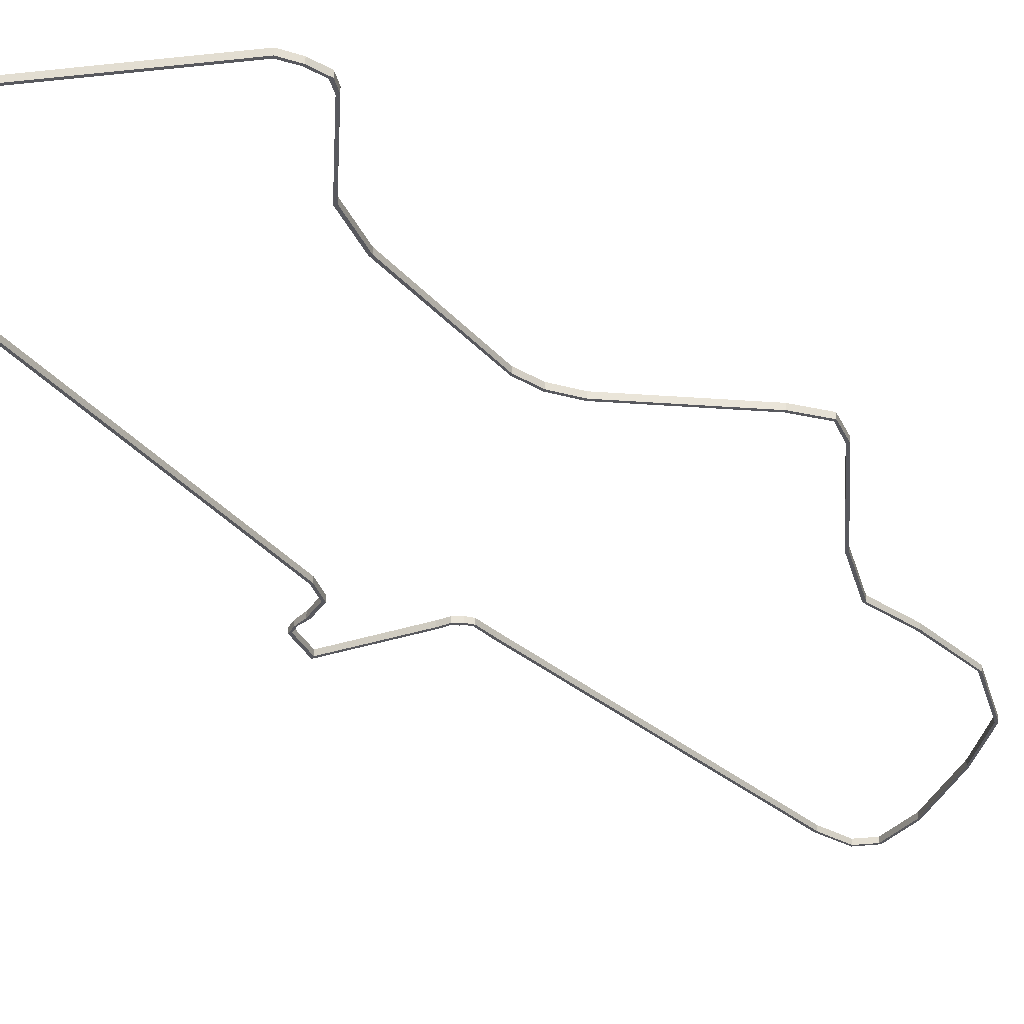
<metadata>
{"format":"obj","ext":"obj","renderer":"f3d","projection":"perspective","resolution":1024,"background":"white","views":[{"elev":-30.3,"azim":38.1,"up":"+Y"}]}
</metadata>
<code>
o Cube.001
v 7.389 -1 1
v 7.389 1 1
v 7.389 -1 -146.3
v 7.389 1 -146.3
v 8.417 -1 1
v 8.417 1 1
v 8.417 -1 -146.3
v 8.417 1 -146.3
v 10.41 -1 -160.8
v 10.41 1 -160.8
v 11.08 -1 -160
v 11.08 1 -160
v 17.93 -1 -164.7
v 17.93 1 -164.7
v 17.93 -1 -163.7
v 17.93 1 -163.7
v 35.45 -1 -157.9
v 35.45 1 -157.9
v 35.45 -1 -156.9
v 35.45 1 -156.9
v 64.04 -1 -138
v 64.04 1 -138
v 64.04 -1 -136.9
v 64.04 1 -136.9
v 84.8 -1 -119.7
v 84.8 1 -119.7
v 84.06 -1 -118.9
v 84.06 1 -118.9
v 96.77 -1 -91.96
v 96.77 1 -91.96
v 96.03 -1 -91.25
v 96.03 1 -91.25
v 96.54 -1 -62.42
v 96.54 1 -62.42
v 95.59 -1 -62.8
v 95.59 1 -62.8
v 93.78 -1 -41.71
v 93.78 1 -41.71
v 92.85 -1 -41.26
v 92.85 1 -41.26
v 104.5 -1 -17.58
v 104.5 1 -17.58
v 103.7 -1 -17.01
v 103.7 1 -17.01
v 133.1 -1 24.96
v 133.1 1 24.96
v 132.3 -1 25.52
v 132.3 1 25.52
v 136.6 -1 36.04
v 136.6 1 36.04
v 135.6 -1 35.64
v 135.6 1 35.64
v 129.7 -1 46.54
v 129.7 1 46.54
v 128.9 -1 45.91
v 128.9 1 45.91
v 96.57 -1 78.87
v 96.57 1 78.87
v 95.75 -1 78.25
v 95.75 1 78.25
v 89.58 -1 98.12
v 89.58 1 98.12
v 88.76 -1 97.49
v 88.76 1 97.49
v 90.55 -1 87.47
v 90.55 1 87.47
v 91.37 -1 88.09
v 91.37 1 88.09
v 95.42 -1 154.2
v 95.42 1 154.2
v 94.41 -1 154.4
v 94.41 1 154.4
v 101.7 -1 173.2
v 101.7 1 173.2
v 100.8 -1 173.6
v 100.8 1 173.6
v 127.2 -1 202.3
v 127.2 1 202.3
v 126.2 -1 202.6
v 126.2 1 202.6
v 129.6 -1 207.1
v 129.6 1 207.1
v 128.6 -1 207.5
v 128.6 1 207.5
v 125.1 -1 220.1
v 125.1 1 220.1
v 124.3 -1 219.4
v 124.3 1 219.4
v 128.1 1 214.1
v 128.1 -1 214.1
v 127.2 -1 213.9
v 127.2 1 213.9
v 56.09 -1 258.2
v 56.09 1 258.2
v 55.32 -1 257.5
v 55.32 1 257.5
v 45.92 -1 259.9
v 45.92 1 259.9
v 46.01 -1 258.9
v 46.01 1 258.9
v 50.71 -1 259
v 50.71 1 259
v 51.48 -1 259.7
v 51.48 1 259.7
v 26.05 -1 253.1
v 26.05 1 253.1
v 26.69 -1 252.3
v 26.69 1 252.3
v 35.65 -1 257.8
v 35.74 -1 256.7
v 35.74 1 256.7
v 35.65 1 257.8
v 19.19 -1 246.2
v 19.19 1 246.2
v 20.13 -1 245.7
v 20.13 1 245.7
v 15.26 -1 237.3
v 15.26 1 237.3
v 16.2 -1 236.9
v 16.2 1 236.9
v 13.46 -1 231.5
v 13.46 1 231.5
v 14.48 -1 231.3
v 14.48 1 231.3
v -10.81 -1 52.03
v -10.81 1 52.03
v -9.8 -1 51.85
v -9.8 1 51.85
v 6.073 -1 11.77
v 6.073 1 11.77
v 6.931 -1 12.34
v 6.931 1 12.34
v -0.2986 -1 13.96
v -0.2986 1 13.96
v -0.08797 -1 14.96
v -0.08797 1 14.96
v -35.28 -1 21.28
v -35.28 1 21.28
v -35.07 -1 22.28
v -35.07 1 22.28
v 3.734 1 13.58
v 4.268 1 14.37
v 4.268 -1 14.37
v 3.734 -1 13.58
v 7.649 1 9.411
v 8.56 1 9.801
v 8.56 -1 9.801
v 7.649 -1 9.411
v 4.925 -1 12.01
v 4.925 1 12.01
v 5.784 -1 12.58
v 5.784 1 12.58
v -36.42 -1 21.52
v -36.42 1 21.52
v -36.21 -1 22.53
v -36.21 1 22.53
v -31.13 -1 35.38
v -31.13 1 35.38
v -32.28 -1 35.62
v -32.28 1 35.62
v -22.29 -1 38.26
v -22.29 1 38.26
v -23 -1 39.2
v -23 1 39.2
v -27.54 -1 37.32
v -28.69 -1 37.56
v -27.54 1 37.32
v -28.69 1 37.56
v -13.72 -1 42.38
v -13.72 1 42.38
v -14.43 -1 43.31
v -14.43 1 43.31
f 1 2 4 3
f 4 8 12 10
f 7 8 6 5
f 146 145 130 132
f 3 7 5 1
f 8 4 2 6
f 10 12 16 14
f 3 4 10 9
f 8 7 11 12
f 7 3 9 11
f 16 15 19 20
f 9 10 14 13
f 12 11 15 16
f 11 9 13 15
f 18 20 24 22
f 15 13 17 19
f 14 16 20 18
f 13 14 18 17
f 22 24 28 26
f 17 18 22 21
f 20 19 23 24
f 19 17 21 23
f 28 27 31 32
f 21 22 26 25
f 24 23 27 28
f 23 21 25 27
f 30 32 36 34
f 27 25 29 31
f 26 28 32 30
f 25 26 30 29
f 33 34 38 37
f 29 30 34 33
f 32 31 35 36
f 31 29 33 35
f 40 39 43 44
f 36 35 39 40
f 35 33 37 39
f 34 36 40 38
f 42 44 48 46
f 39 37 41 43
f 38 40 44 42
f 37 38 42 41
f 48 47 51 52
f 41 42 46 45
f 44 43 47 48
f 43 41 45 47
f 51 49 53 55
f 47 45 49 51
f 46 48 52 50
f 45 46 50 49
f 54 56 60 58
f 50 52 56 54
f 49 50 54 53
f 52 51 55 56
f 66 65 63 64
f 53 54 58 57
f 56 55 59 60
f 55 53 57 59
f 62 64 72 70
f 65 67 61 63
f 68 66 64 62
f 67 68 62 61
f 57 58 68 67
f 58 60 66 68
f 59 57 67 65
f 60 59 65 66
f 72 71 75 76
f 61 62 70 69
f 64 63 71 72
f 63 61 69 71
f 76 75 79 80
f 71 69 73 75
f 70 72 76 74
f 69 70 74 73
f 78 80 84 82
f 75 73 77 79
f 74 76 80 78
f 73 74 78 77
f 90 89 86 85
f 77 78 82 81
f 80 79 83 84
f 79 77 81 83
f 88 87 95 96
f 92 91 87 88
f 91 90 85 87
f 89 92 88 86
f 82 84 92 89
f 83 81 90 91
f 84 83 91 92
f 81 82 89 90
f 102 101 99 100
f 87 85 93 95
f 86 88 96 94
f 85 86 94 93
f 110 109 105 107
f 101 103 97 99
f 104 102 100 98
f 103 104 98 97
f 93 94 104 103
f 94 96 102 104
f 95 93 103 101
f 96 95 101 102
f 108 107 115 116
f 112 111 108 106
f 109 112 106 105
f 111 110 107 108
f 100 99 110 111
f 97 98 112 109
f 98 100 111 112
f 99 97 109 110
f 114 116 120 118
f 107 105 113 115
f 106 108 116 114
f 105 106 114 113
f 120 119 123 124
f 113 114 118 117
f 116 115 119 120
f 115 113 117 119
f 122 124 128 126
f 119 117 121 123
f 118 120 124 122
f 117 118 122 121
f 128 170 172 126
f 121 122 126 125
f 124 123 127 128
f 123 121 125 127
f 142 141 134 136
f 147 146 132 131
f 145 148 129 130
f 148 147 131 129
f 133 135 139 137
f 143 142 136 135
f 144 143 135 133
f 141 144 133 134
f 137 139 155 153
f 134 133 137 138
f 136 134 138 140
f 135 136 140 139
f 130 129 144 141
f 129 131 143 144
f 131 132 142 143
f 132 130 141 142
f 1 5 147 148
f 2 1 148 145
f 5 6 146 147
f 6 2 145 146
f 155 156 154 153
f 138 137 153 154
f 130 132 152 150
f 132 131 151 152
f 140 138 154 156
f 156 155 159 160
f 131 129 149 151
f 129 130 150 149
f 166 165 161 163
f 140 156 160 158
f 139 140 158 157
f 155 139 157 159
f 162 164 172 170
f 165 167 162 161
f 167 168 164 162
f 168 166 163 164
f 160 159 166 168
f 158 160 168 167
f 157 158 167 165
f 159 157 165 166
f 127 169 170 128
f 164 163 171 172
f 163 161 169 171
f 161 162 170 169
f 125 171 169 127
f 125 126 172 171

</code>
